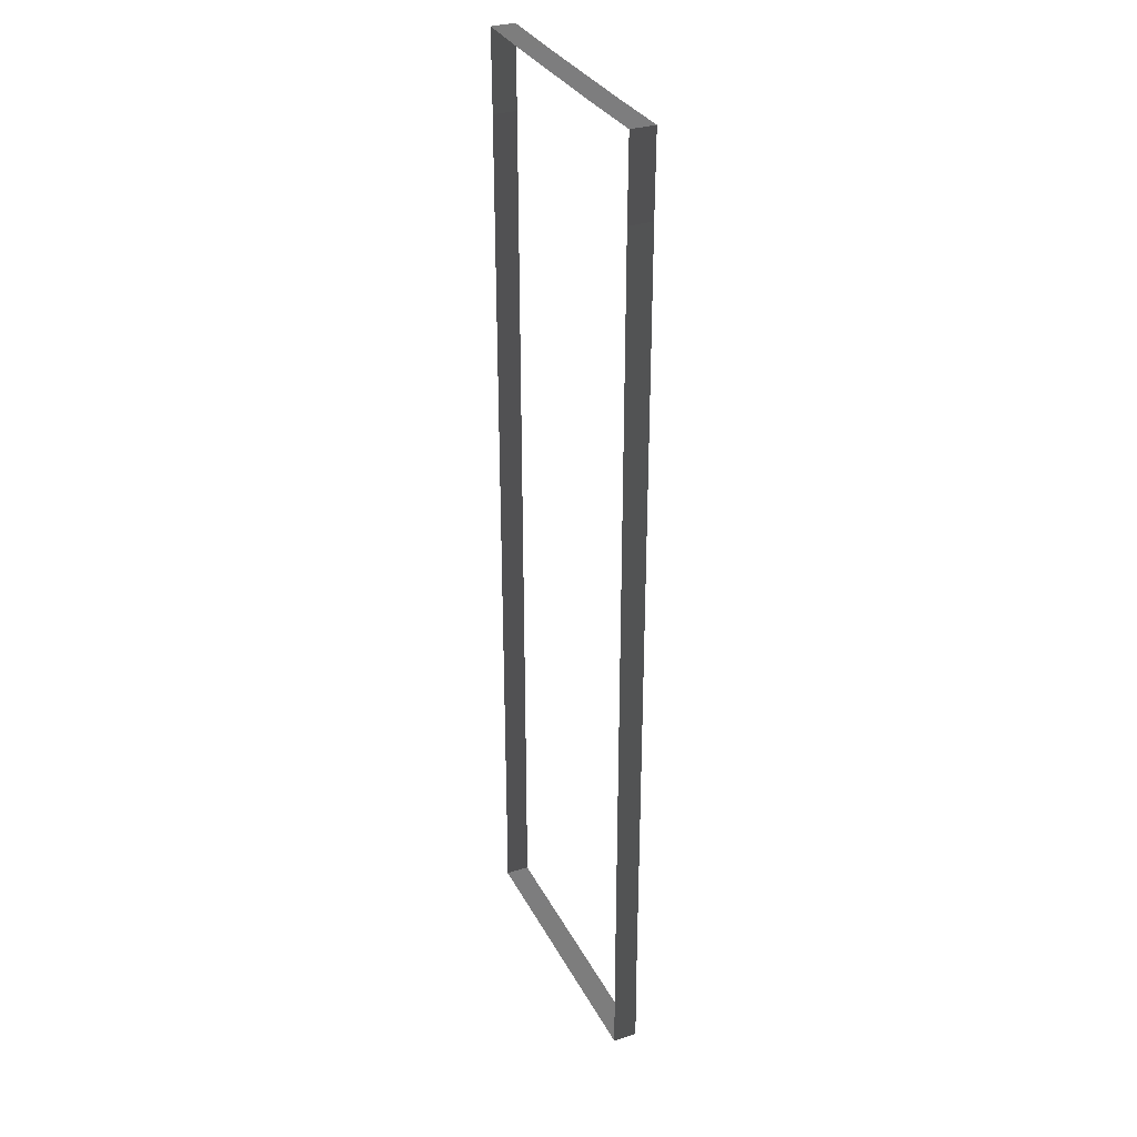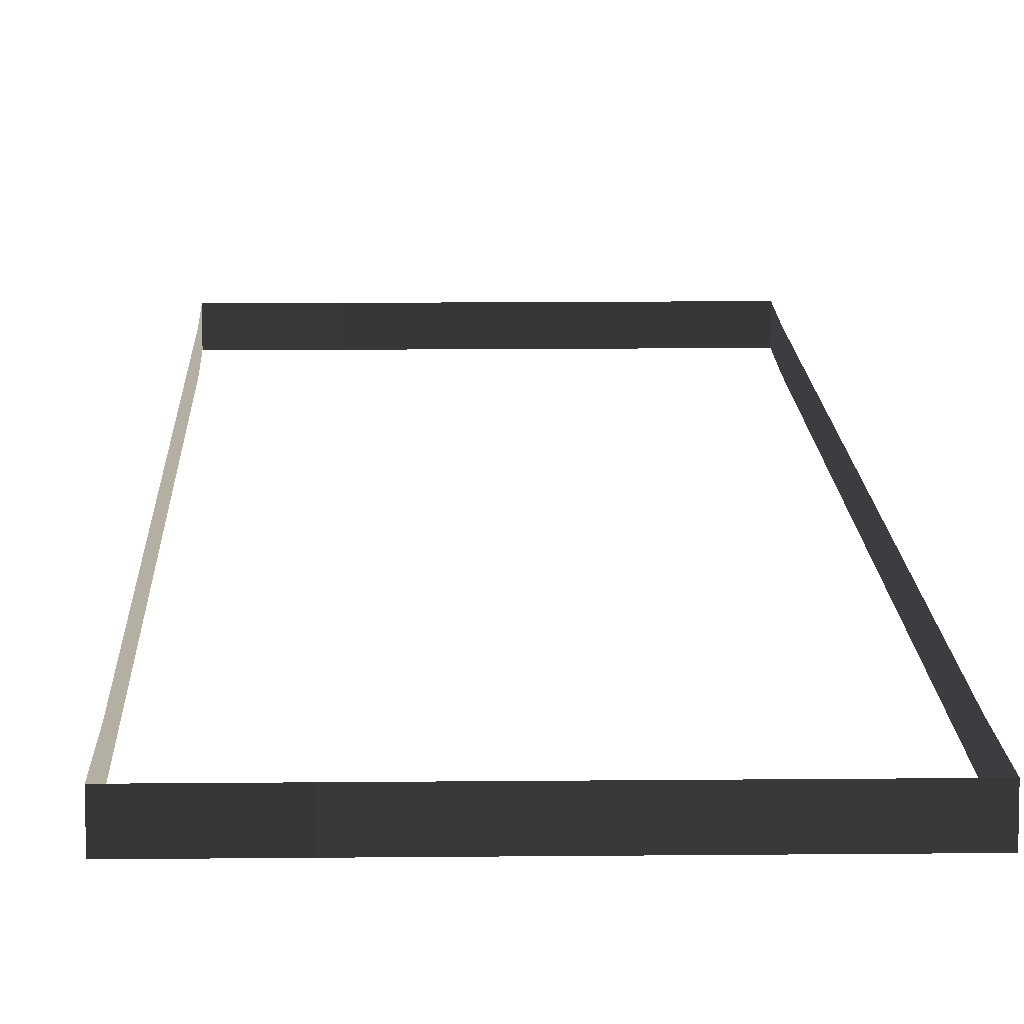
<metadata>
{"format":"obj","ext":"obj","renderer":"f3d","projection":"perspective","resolution":1024,"background":"white","views":[{"elev":31.9,"azim":66.2,"up":"+Y"},{"elev":11.2,"azim":-1.5,"up":"+Z"}]}
</metadata>
<code>
v -4.998 -8.691 4.184
v -4.998 -5.845 3.337
v -4.998 -5.845 4.184
v -4.998 -8.691 3.337
v -4.998 -11.57 4.184
v -4.998 -8.691 3.337
v -4.998 -8.691 4.184
v -4.998 -11.57 3.337
v -4.998 -14.42 4.184
v -4.998 -11.57 3.337
v -4.998 -11.57 4.184
v -4.998 -14.42 3.337
v -5.031 -17.26 4.184
v -4.998 -14.42 3.337
v -4.998 -14.42 4.184
v -5.031 -17.26 3.337
v -4.998 2.761 4.184
v -4.998 5.641 3.337
v -4.998 5.641 4.184
v -4.998 2.761 3.337
v -4.998 -0.08471 4.184
v -4.998 2.761 3.337
v -4.998 2.761 4.184
v -4.998 -0.08471 3.337
v -4.998 -2.965 4.184
v -4.998 -0.08471 3.337
v -4.998 -0.08471 4.184
v -4.998 -2.965 3.337
v -4.998 -5.845 4.184
v -4.998 -2.965 3.337
v -4.998 -2.965 4.184
v -4.998 -5.845 3.337
v -4.998 14.25 4.184
v -5.031 17.09 3.337
v -5.031 17.09 4.184
v -4.998 14.25 3.337
v -4.998 11.37 4.184
v -4.998 14.25 3.337
v -4.998 14.25 4.184
v -4.998 11.37 3.337
v -4.998 8.487 4.184
v -4.998 11.37 3.337
v -4.998 11.37 4.184
v -4.998 8.487 3.337
v -4.998 5.641 4.184
v -4.998 8.487 3.337
v -4.998 8.487 4.184
v -4.998 5.641 3.337
v 2.558 17.06 4.184
v 5.133 17.09 3.337
v 5.133 17.09 4.184
v 2.558 17.06 3.337
v 0.01693 17.06 4.184
v 2.558 17.06 3.337
v 2.558 17.06 4.184
v 0.01693 17.06 3.337
v -2.524 17.06 4.184
v 0.01693 17.06 3.337
v 0.01693 17.06 4.184
v -2.524 17.06 3.337
v -5.031 17.09 4.184
v -2.524 17.06 3.337
v -2.524 17.06 4.184
v -5.031 17.09 3.337
v 5.099 14.25 4.184
v 5.133 17.09 4.184
v 5.133 17.09 3.337
v 5.099 14.25 3.337
v 5.099 11.37 4.184
v 5.099 14.25 4.184
v 5.099 14.25 3.337
v 5.099 11.37 3.337
v 5.099 8.487 4.184
v 5.099 11.37 4.184
v 5.099 11.37 3.337
v 5.099 8.487 3.337
v 5.099 5.641 4.184
v 5.099 8.487 4.184
v 5.099 8.487 3.337
v 5.099 5.641 3.337
v 5.099 2.761 4.184
v 5.099 5.641 4.184
v 5.099 5.641 3.337
v 5.099 2.761 3.337
v 5.099 -0.08471 4.184
v 5.099 2.761 4.184
v 5.099 2.761 3.337
v 5.099 -0.08471 3.337
v 5.099 -2.965 4.184
v 5.099 -0.08471 4.184
v 5.099 -0.08471 3.337
v 5.099 -2.965 3.337
v 5.099 -5.845 4.184
v 5.099 -2.965 4.184
v 5.099 -2.965 3.337
v 5.099 -5.845 3.337
v 5.099 -8.691 4.184
v 5.099 -5.845 4.184
v 5.099 -5.845 3.337
v 5.099 -8.691 3.337
v 5.099 -11.57 4.184
v 5.099 -8.691 4.184
v 5.099 -8.691 3.337
v 5.099 -11.57 3.337
v 5.099 -14.42 4.184
v 5.099 -11.57 4.184
v 5.099 -11.57 3.337
v 5.099 -14.42 3.337
v 5.133 -17.26 4.184
v 5.099 -14.42 4.184
v 5.099 -14.42 3.337
v 5.133 -17.26 3.337
v 2.558 -17.26 4.184
v 5.133 -17.26 4.184
v 5.133 -17.26 3.337
v 2.558 -17.26 3.337
v 0.01693 -17.26 4.184
v 2.558 -17.26 4.184
v 2.558 -17.26 3.337
v 0.01693 -17.26 3.337
v -2.524 -17.26 4.184
v 0.01693 -17.26 4.184
v 0.01693 -17.26 3.337
v -2.524 -17.26 3.337
v -5.031 -17.26 4.184
v -2.524 -17.26 4.184
v -2.524 -17.26 3.337
v -5.031 -17.26 3.337
g Bridge3_(18)_1774_245
f 1 3 2
f 1 2 4
f 5 7 6
f 5 6 8
f 9 11 10
f 9 10 12
f 13 15 14
f 13 14 16
f 17 19 18
f 17 18 20
f 21 23 22
f 21 22 24
f 25 27 26
f 25 26 28
f 29 31 30
f 29 30 32
f 33 35 34
f 33 34 36
f 37 39 38
f 37 38 40
f 41 43 42
f 41 42 44
f 45 47 46
f 45 46 48
f 49 51 50
f 49 50 52
f 53 55 54
f 53 54 56
f 57 59 58
f 57 58 60
f 61 63 62
f 61 62 64
f 65 67 66
f 67 65 68
f 69 71 70
f 71 69 72
f 73 75 74
f 75 73 76
f 77 79 78
f 79 77 80
f 81 83 82
f 83 81 84
f 85 87 86
f 87 85 88
f 89 91 90
f 91 89 92
f 93 95 94
f 95 93 96
f 97 99 98
f 99 97 100
f 101 103 102
f 103 101 104
f 105 107 106
f 107 105 108
f 109 111 110
f 111 109 112
f 113 115 114
f 115 113 116
f 117 119 118
f 119 117 120
f 121 123 122
f 123 121 124
f 125 127 126
f 127 125 128

</code>
